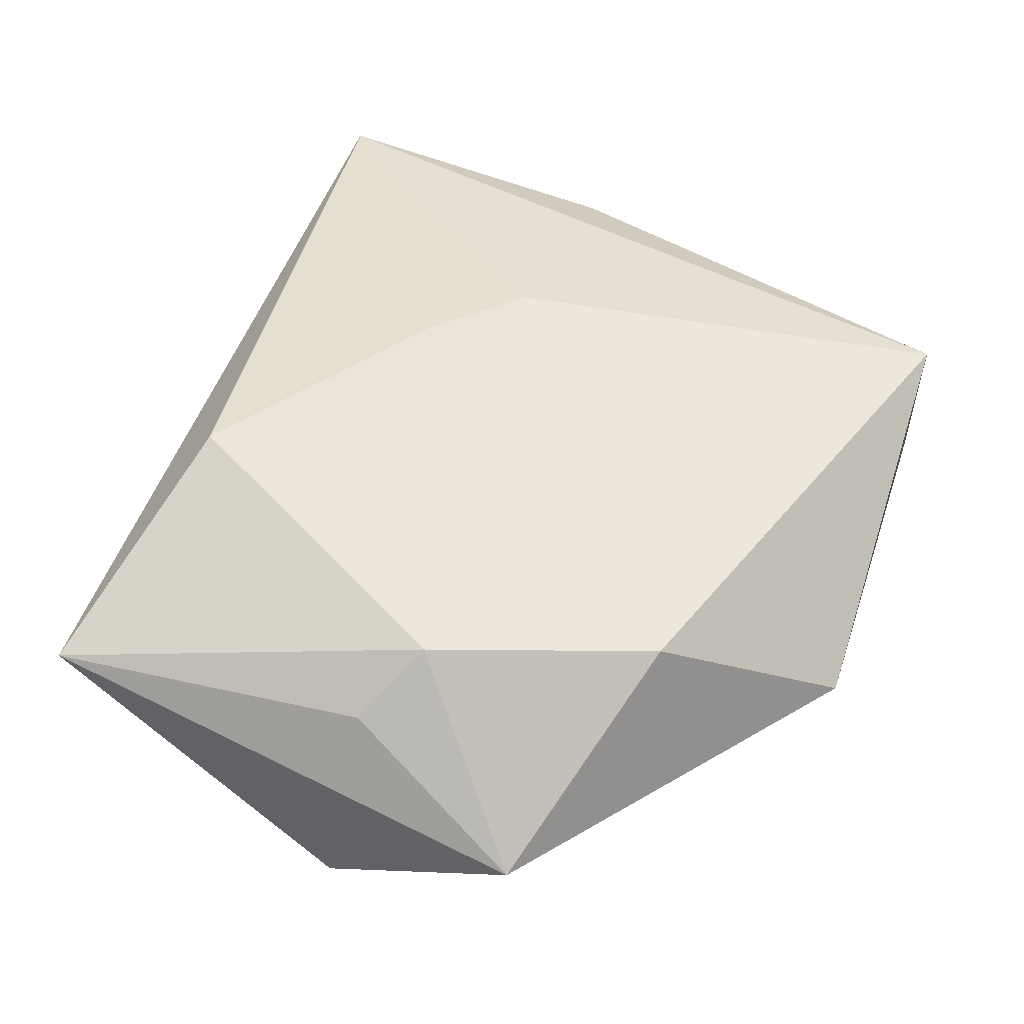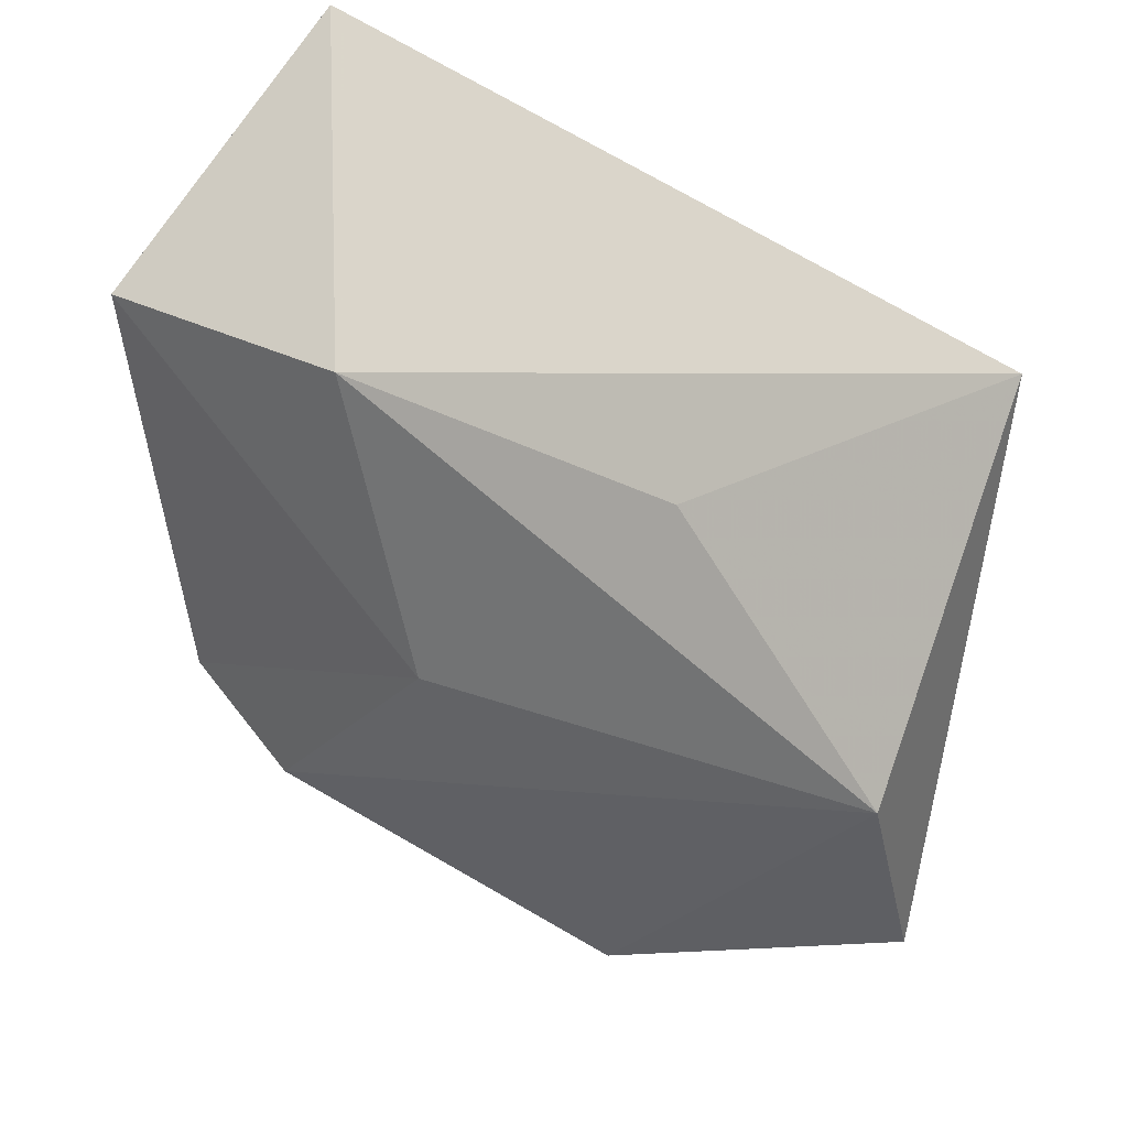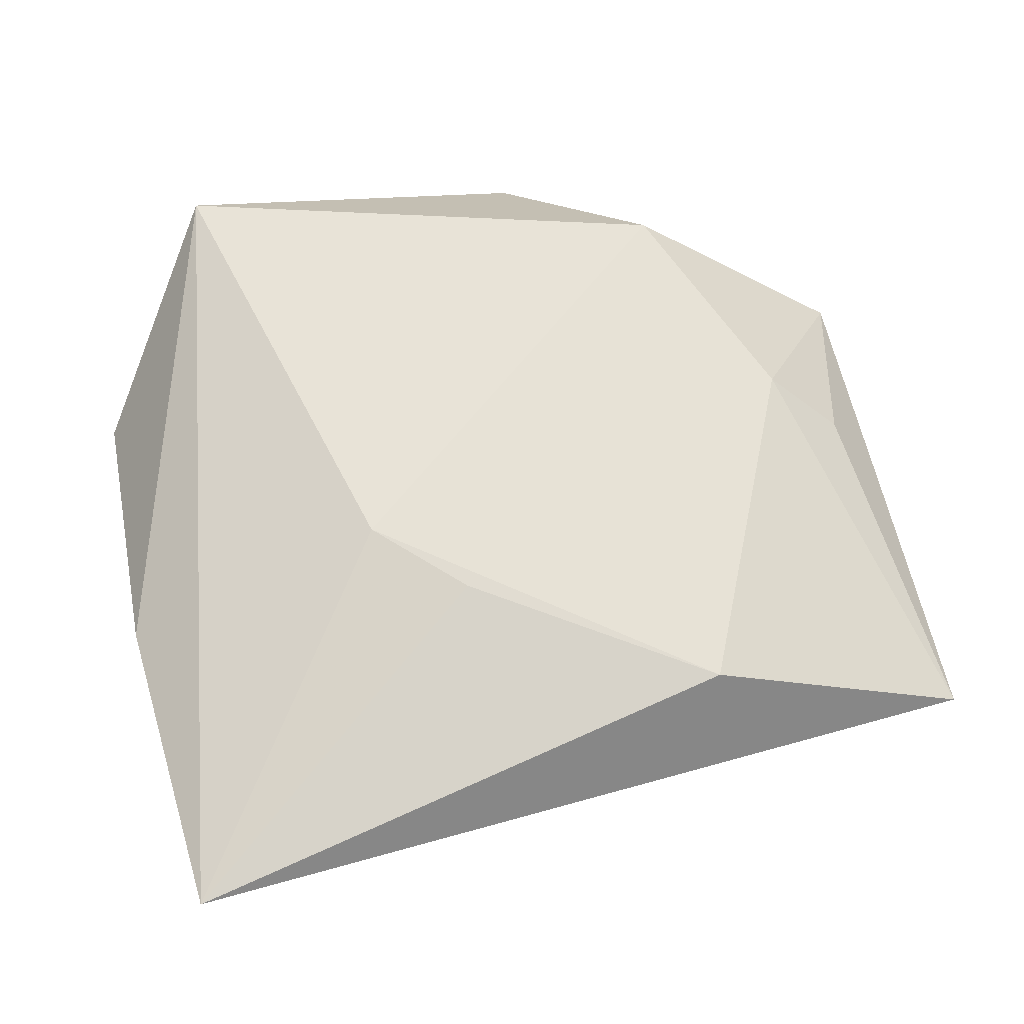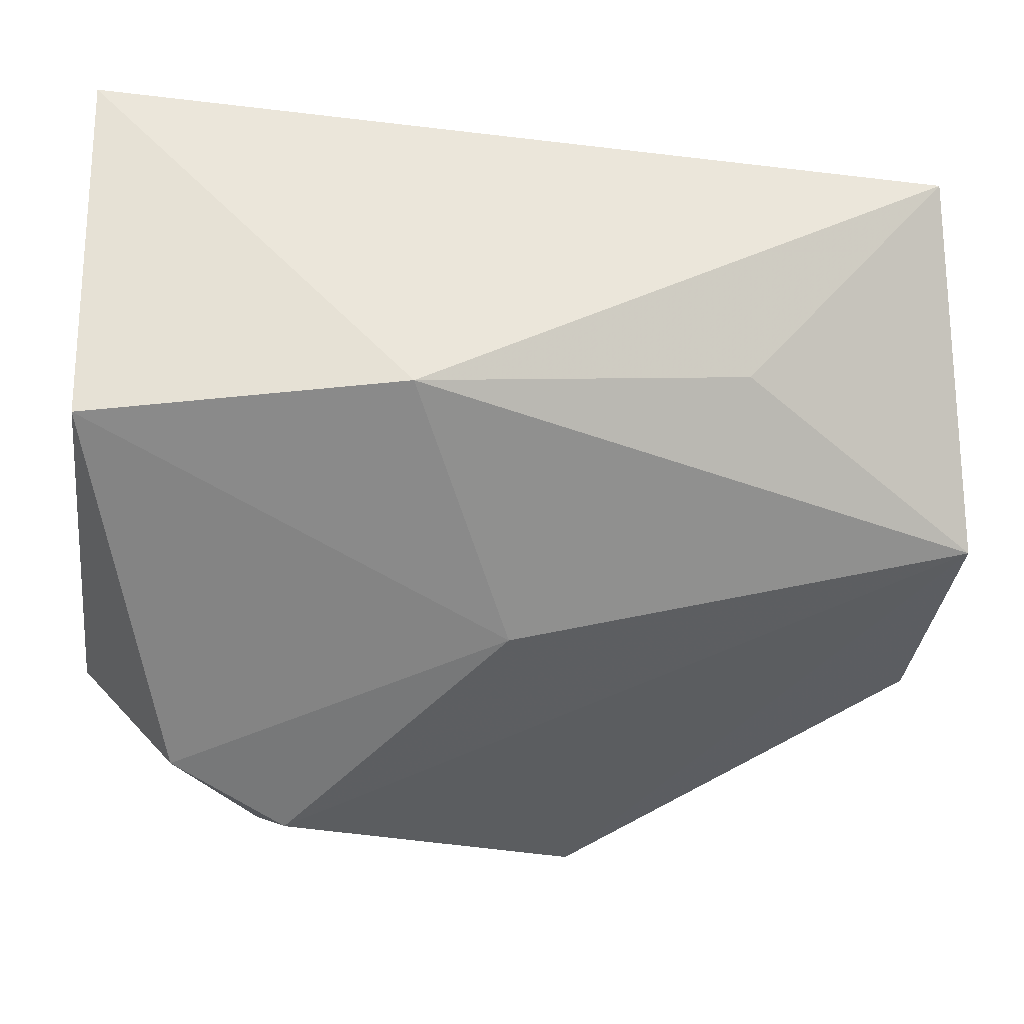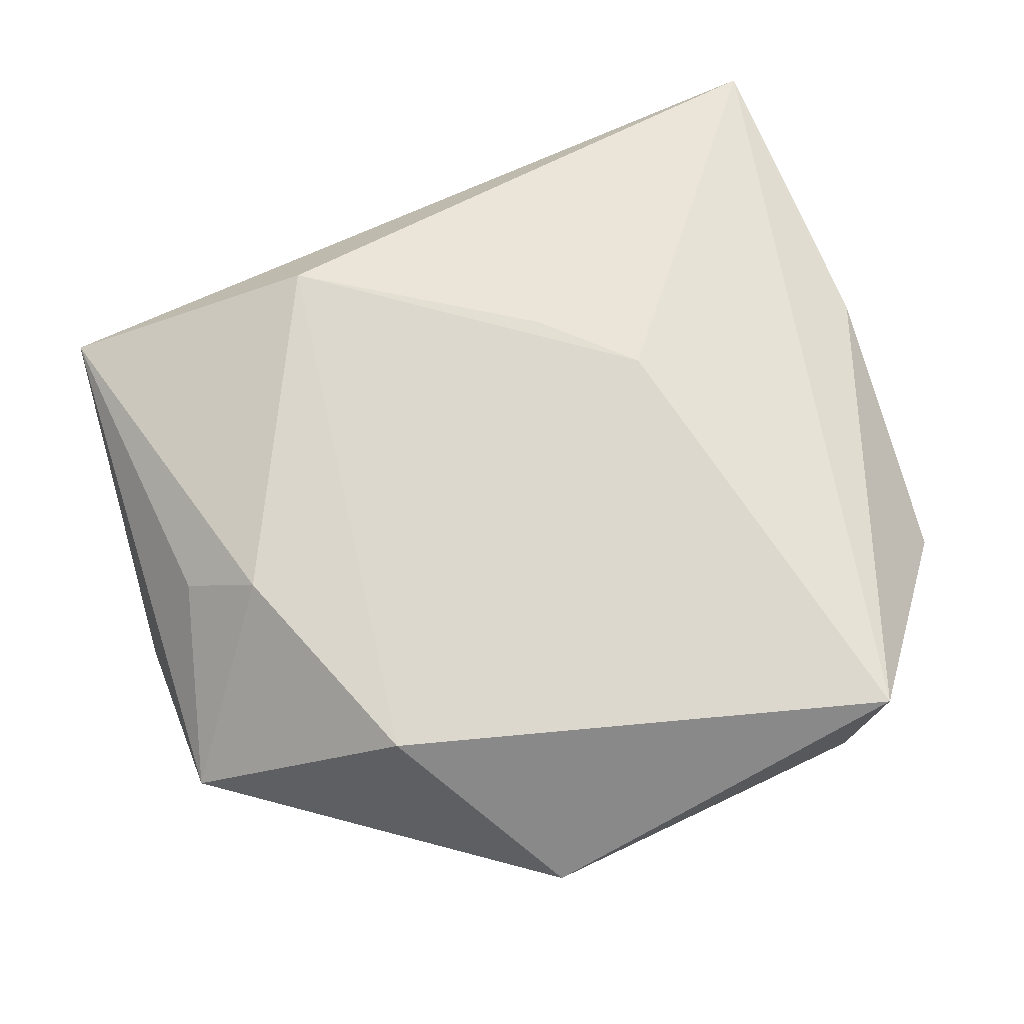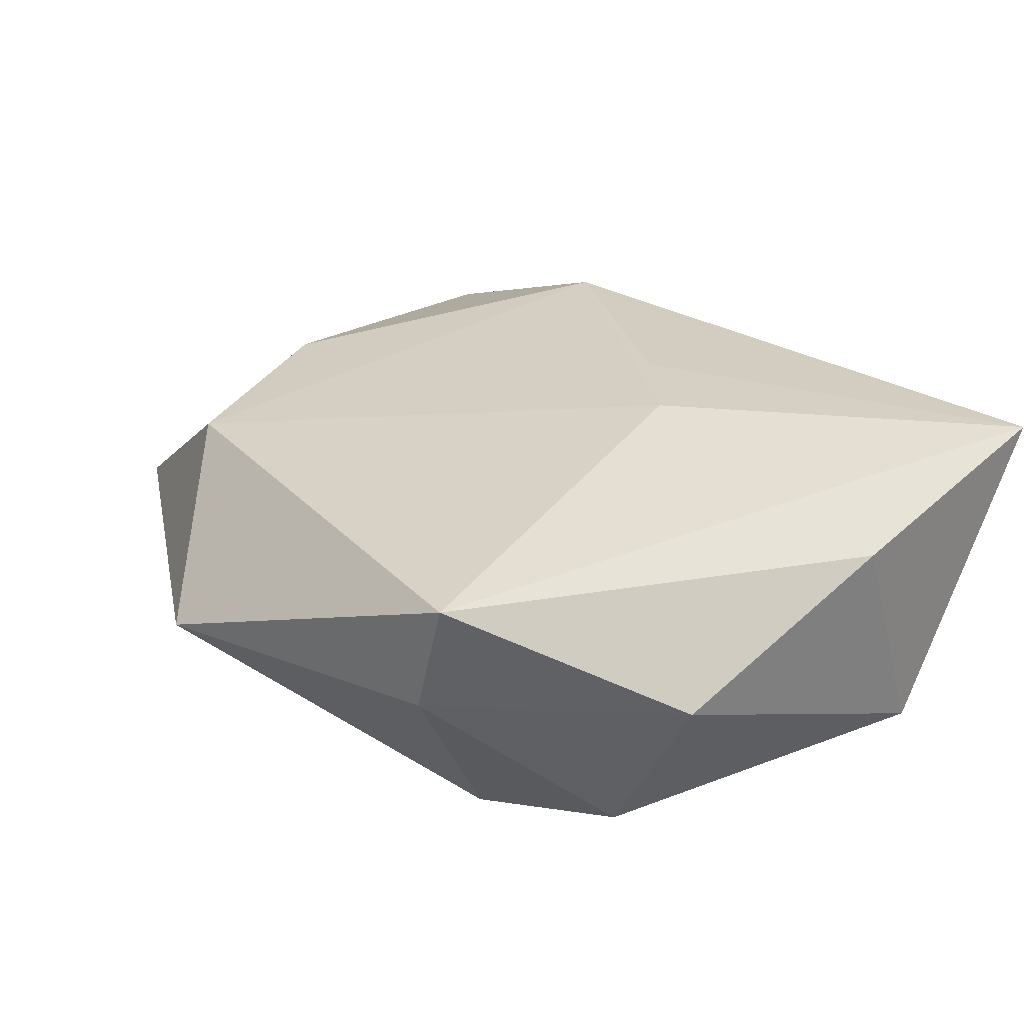
<metadata>
{"format":"obj","ext":"obj","renderer":"f3d","projection":"perspective","resolution":1024,"background":"white","views":[{"elev":48.9,"azim":-62.2,"up":"+Z"},{"elev":29.6,"azim":-139.5,"up":"+Y"},{"elev":66.8,"azim":170.8,"up":"+Z"},{"elev":25.9,"azim":172.5,"up":"+Y"},{"elev":67.9,"azim":-15.1,"up":"+Z"},{"elev":29.0,"azim":47.8,"up":"+Z"}]}
</metadata>
<code>
v -0.001421 -0.005955 -0.01801
v -0.02158 0.02786 0.01466
v 0.007376 0.02208 -0.01816
v -0.009948 -0.04341 -0.0008838
v 0.03211 -0.01901 -0.01516
v 0.02116 -0.02781 -0.01448
v -0.03471 -0.006497 0.01216
v -0.04587 -0.02198 -0.003673
v 0.01236 0.00647 0.01676
v 0.02693 -0.03767 0.0151
v 0.003158 0.01423 0.01609
v -0.02582 0.01798 -0.0119
v 0.03867 0.02011 -0.01681
v -0.04861 -0.00167 -0.01379
v -0.024 -0.02823 0.01271
v 0.0237 -0.03789 0.003145
v -0.04183 -0.002441 0.00631
v 0.04059 -0.01716 0.001082
v 0.03529 0.04237 0.01052
v 0.03954 0.01094 0.007714
v -0.04814 0.03124 0.003615
f 4 14 6
f 1 13 5
f 5 6 1
f 1 6 14
f 21 7 2
f 19 21 2
f 16 10 4
f 4 6 16
f 16 6 5
f 8 14 4
f 8 21 14
f 4 10 15
f 15 8 4
f 7 8 15
f 2 7 15
f 3 1 14
f 13 1 3
f 3 19 13
f 21 19 3
f 10 19 9
f 2 15 9
f 9 15 10
f 5 13 18
f 18 16 5
f 10 16 18
f 7 21 17
f 17 8 7
f 21 8 17
f 14 21 12
f 12 3 14
f 21 3 12
f 11 19 2
f 2 9 11
f 11 9 19
f 13 19 20
f 20 18 13
f 20 19 10
f 10 18 20

</code>
